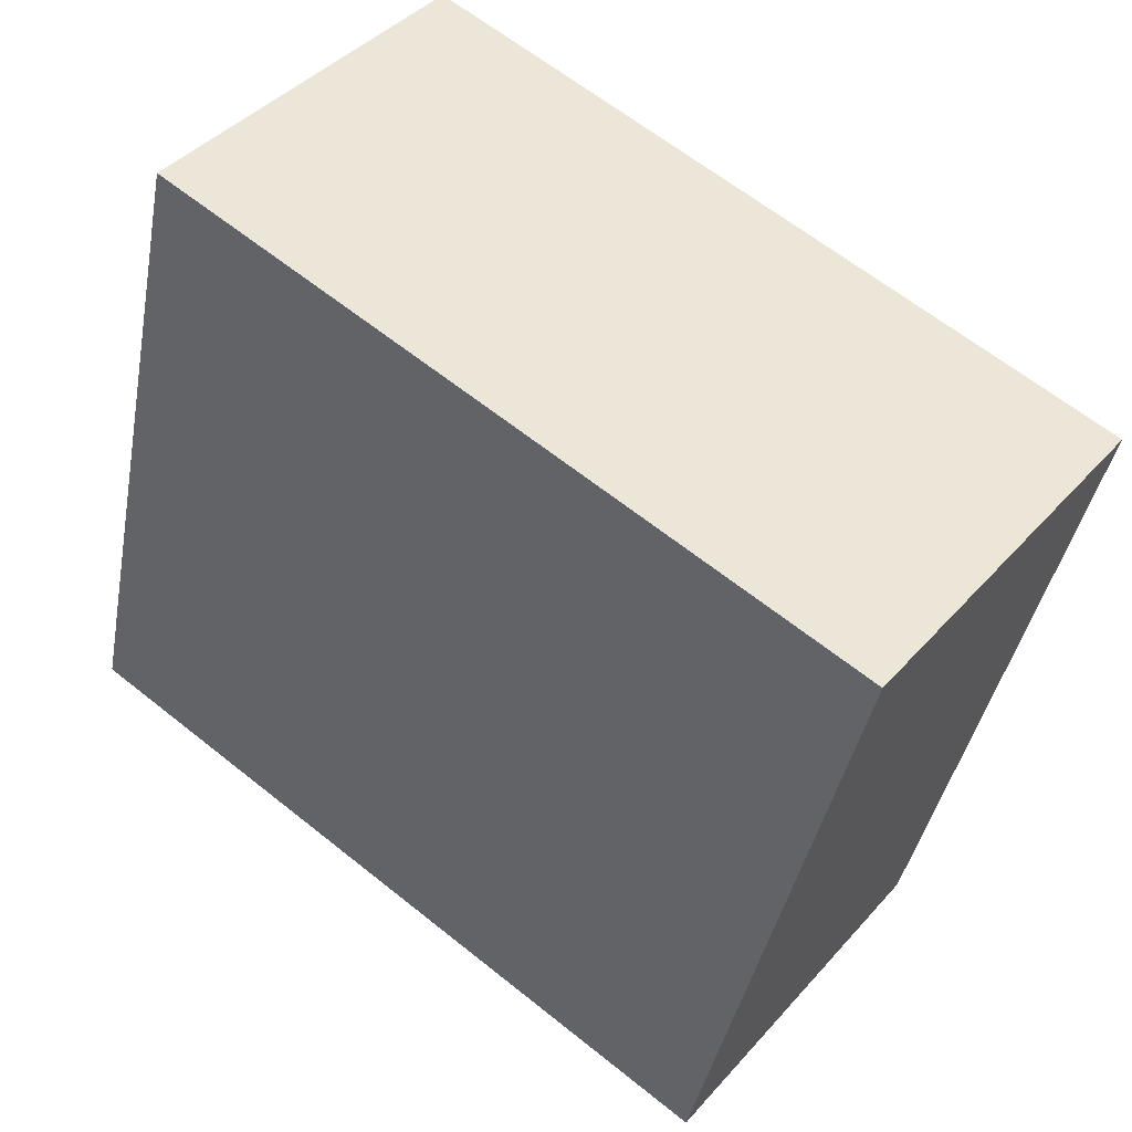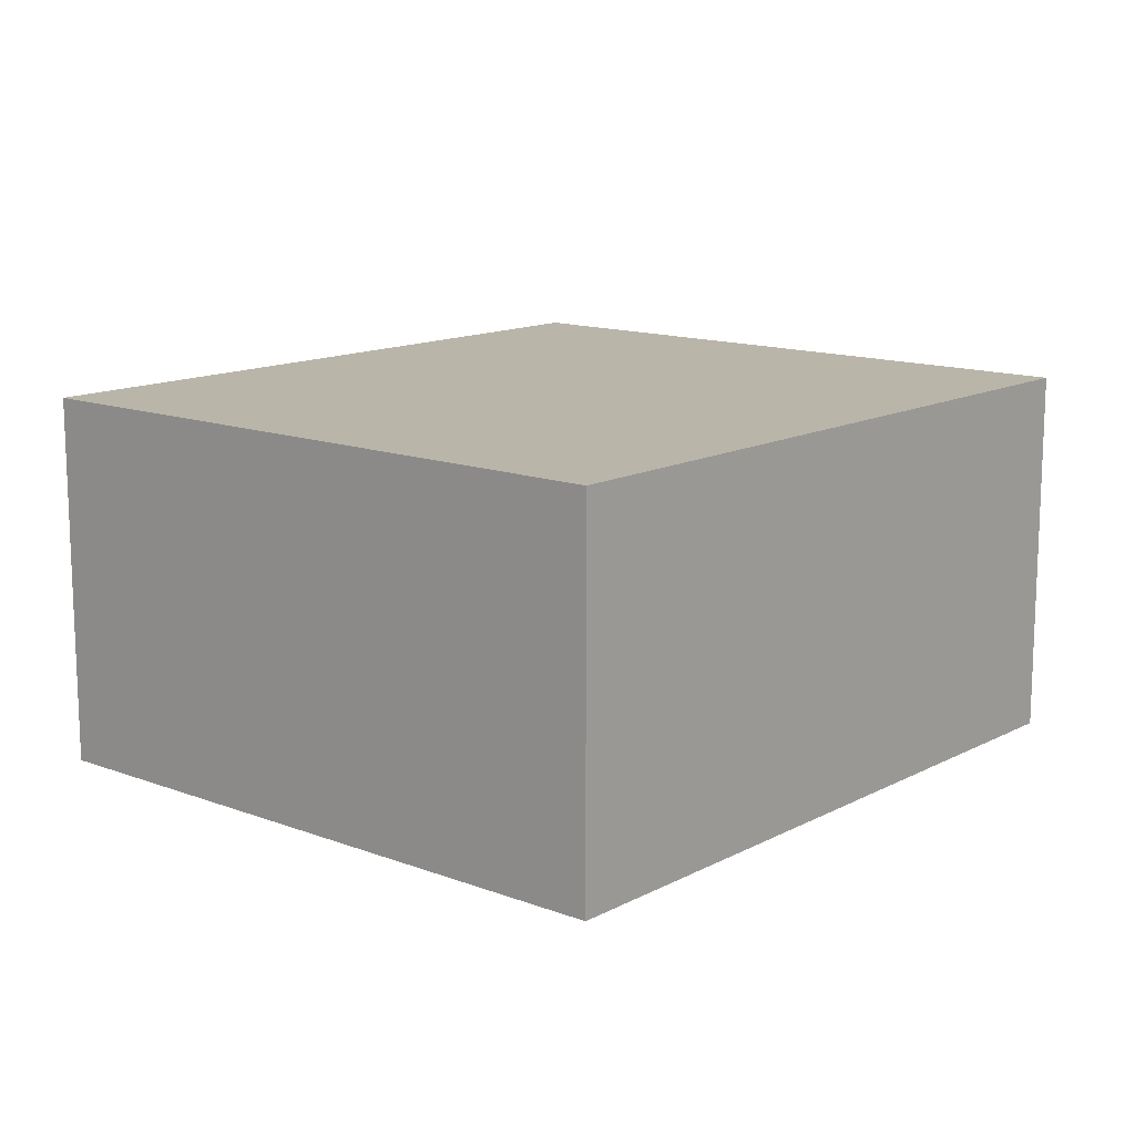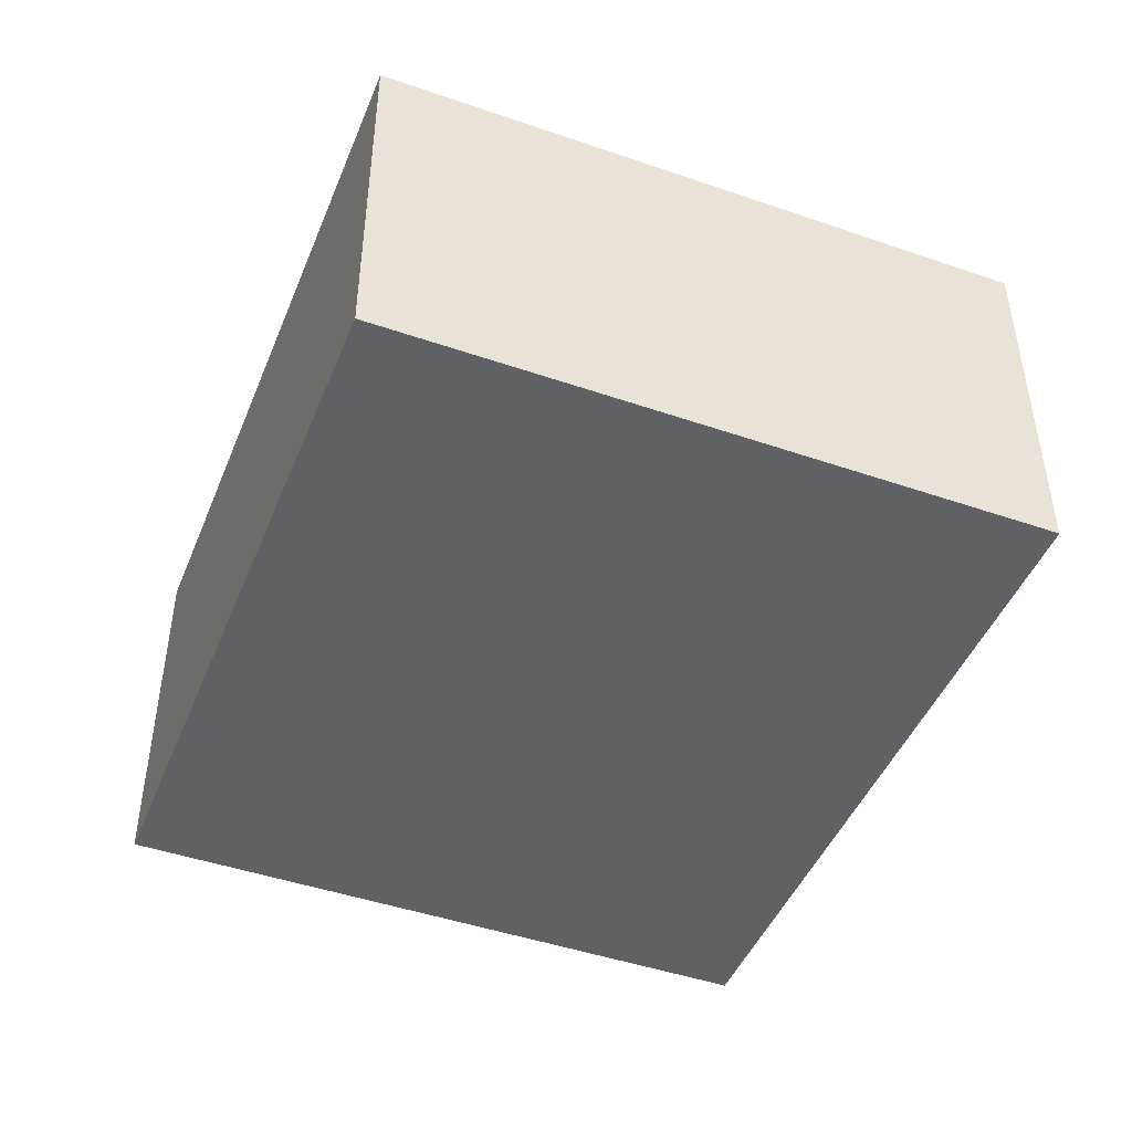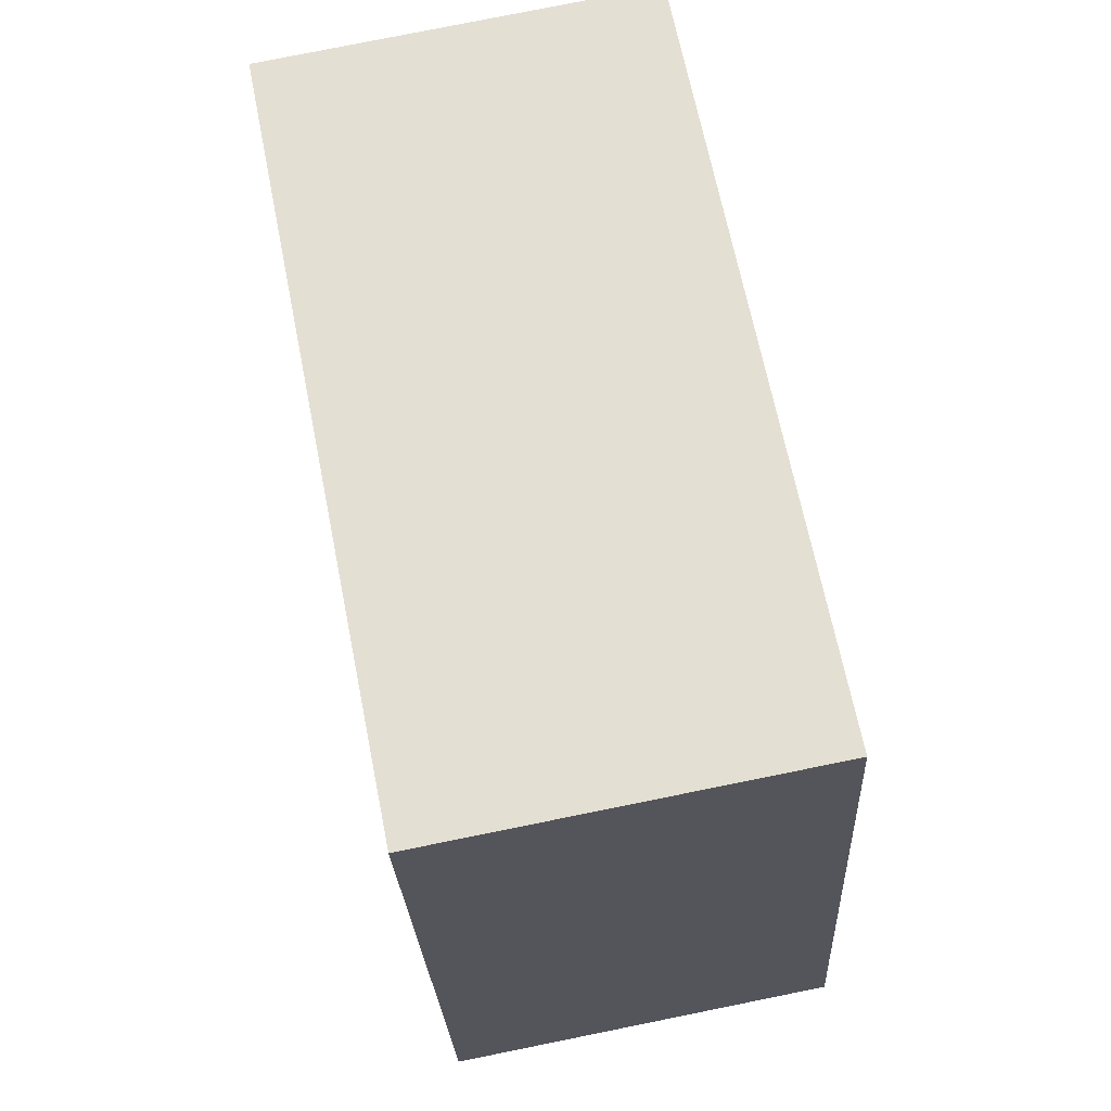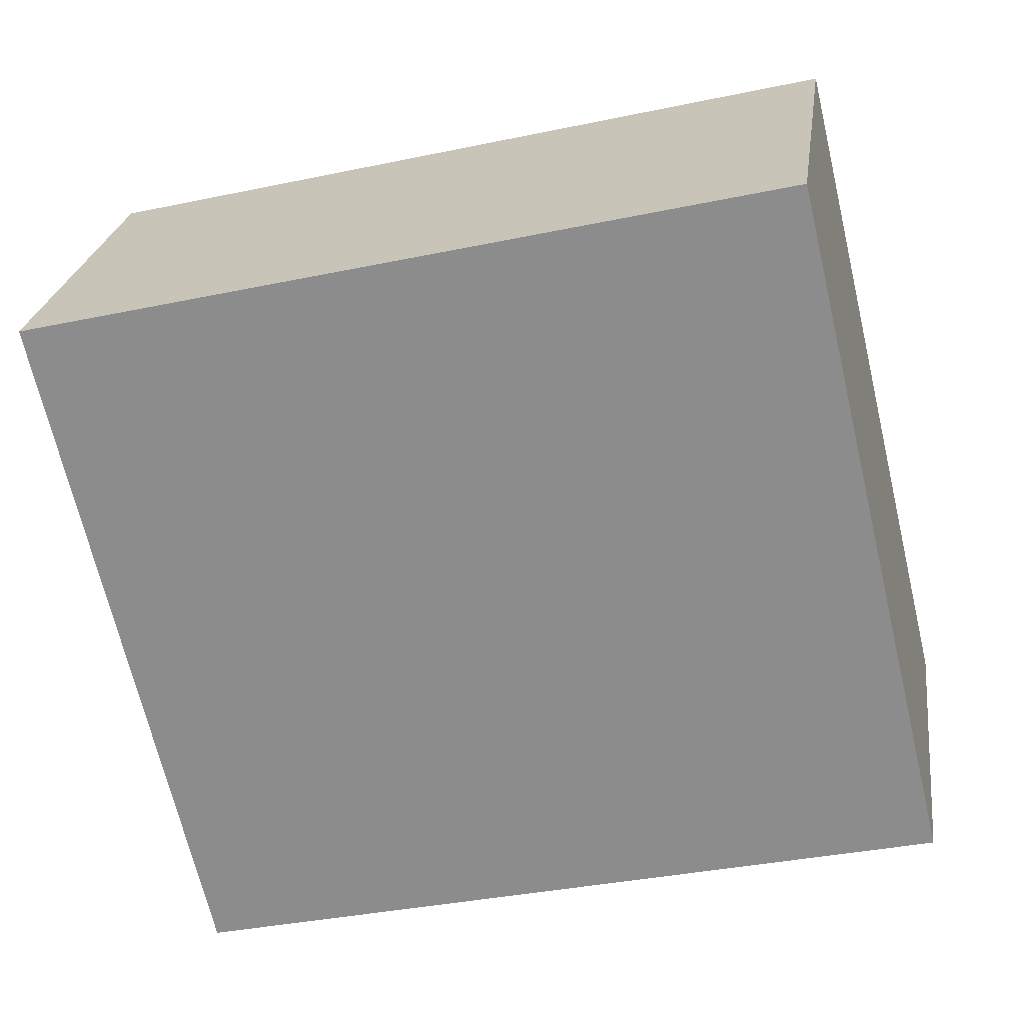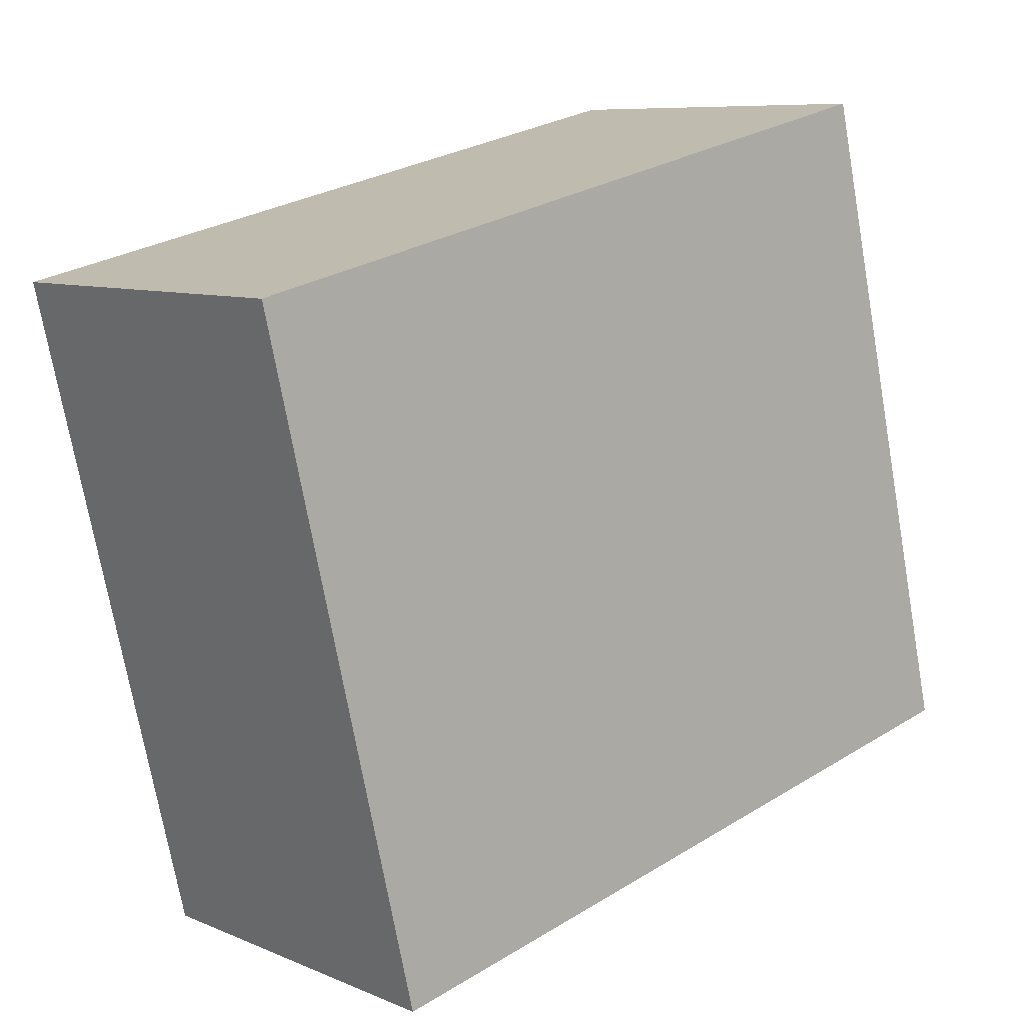
<metadata>
{"format":"obj","ext":"obj","renderer":"f3d","projection":"perspective","resolution":1024,"background":"white","views":[{"elev":41.2,"azim":-142.8,"up":"+Z"},{"elev":13.4,"azim":-62.9,"up":"+Y"},{"elev":-46.0,"azim":55.1,"up":"+Y"},{"elev":78.6,"azim":78.6,"up":"+Z"},{"elev":24.3,"azim":7.8,"up":"+Z"},{"elev":8.3,"azim":-41.1,"up":"+Z"}]}
</metadata>
<code>
v  3.394 1.758 0.806
v  0.731 1.758 -3.076
v  0 1.758 1.076e-16
v  4.124 1.758 -2.27
v  0.731 1.884e-16 -3.076
v  0 0 0
v  3.394 -4.935e-17 0.806
v  4.124 1.39e-16 -2.27
g defaultobject
f 1 2 3
f 2 1 4
f 5 3 2
f 3 5 6
f 6 1 3
f 1 6 7
f 7 4 1
f 4 7 8
f 8 2 4
f 2 8 5
f 5 7 6
f 7 5 8

</code>
